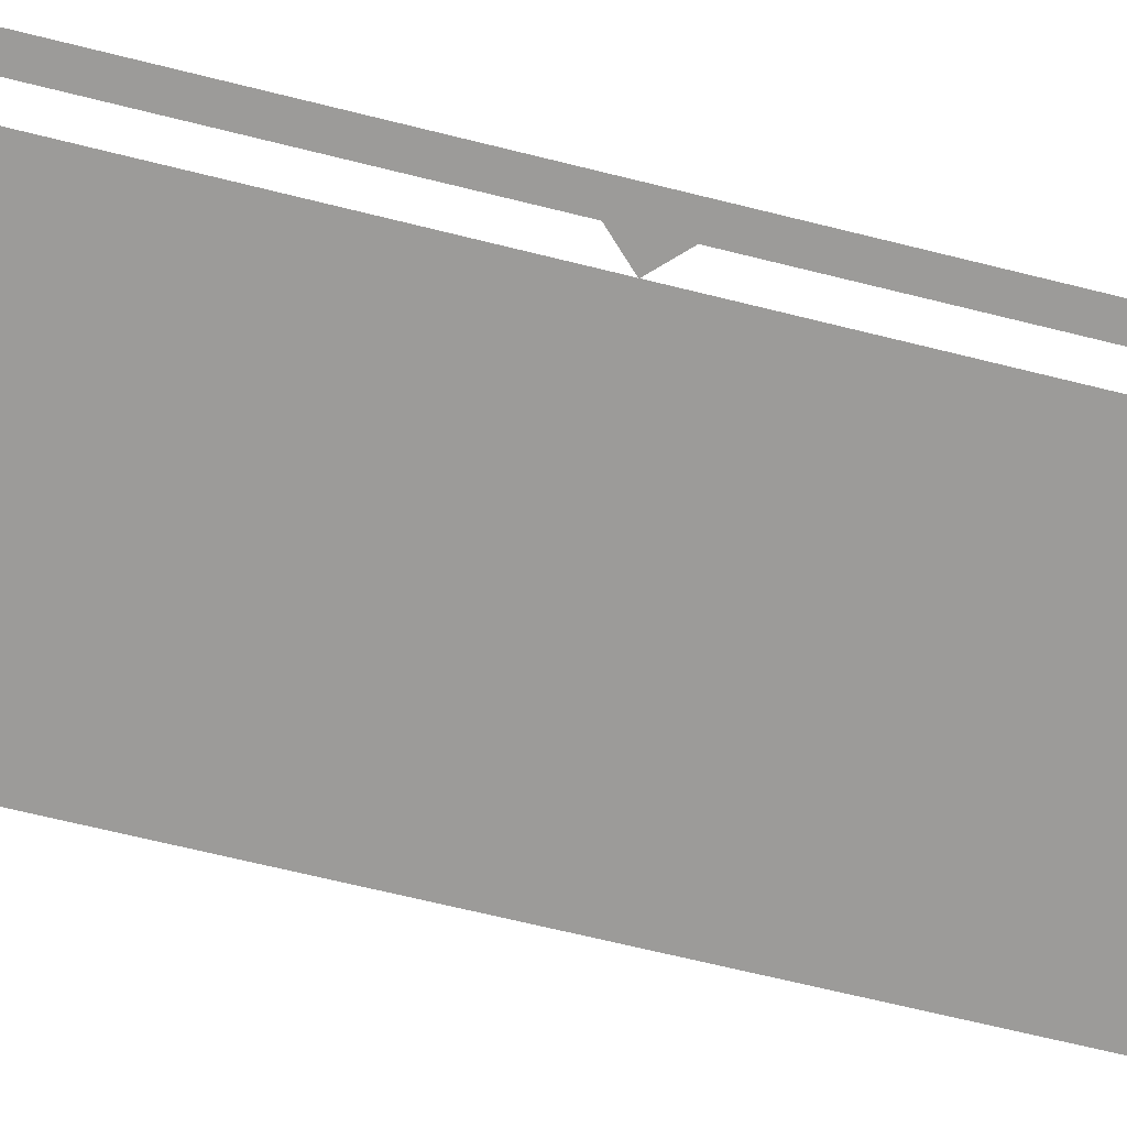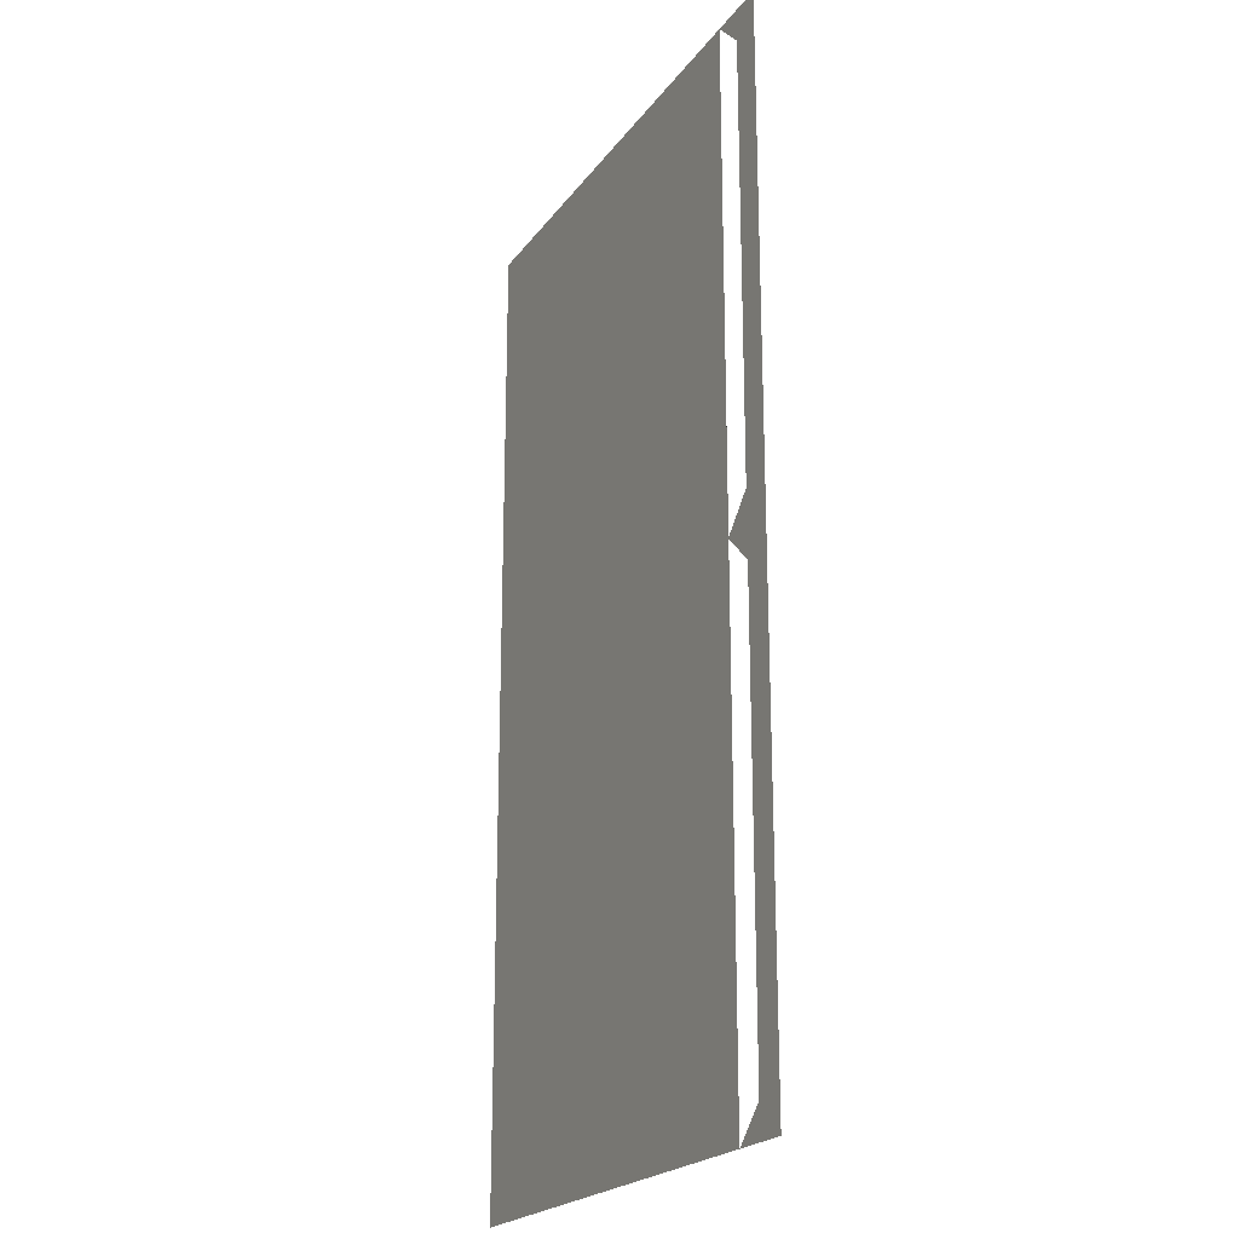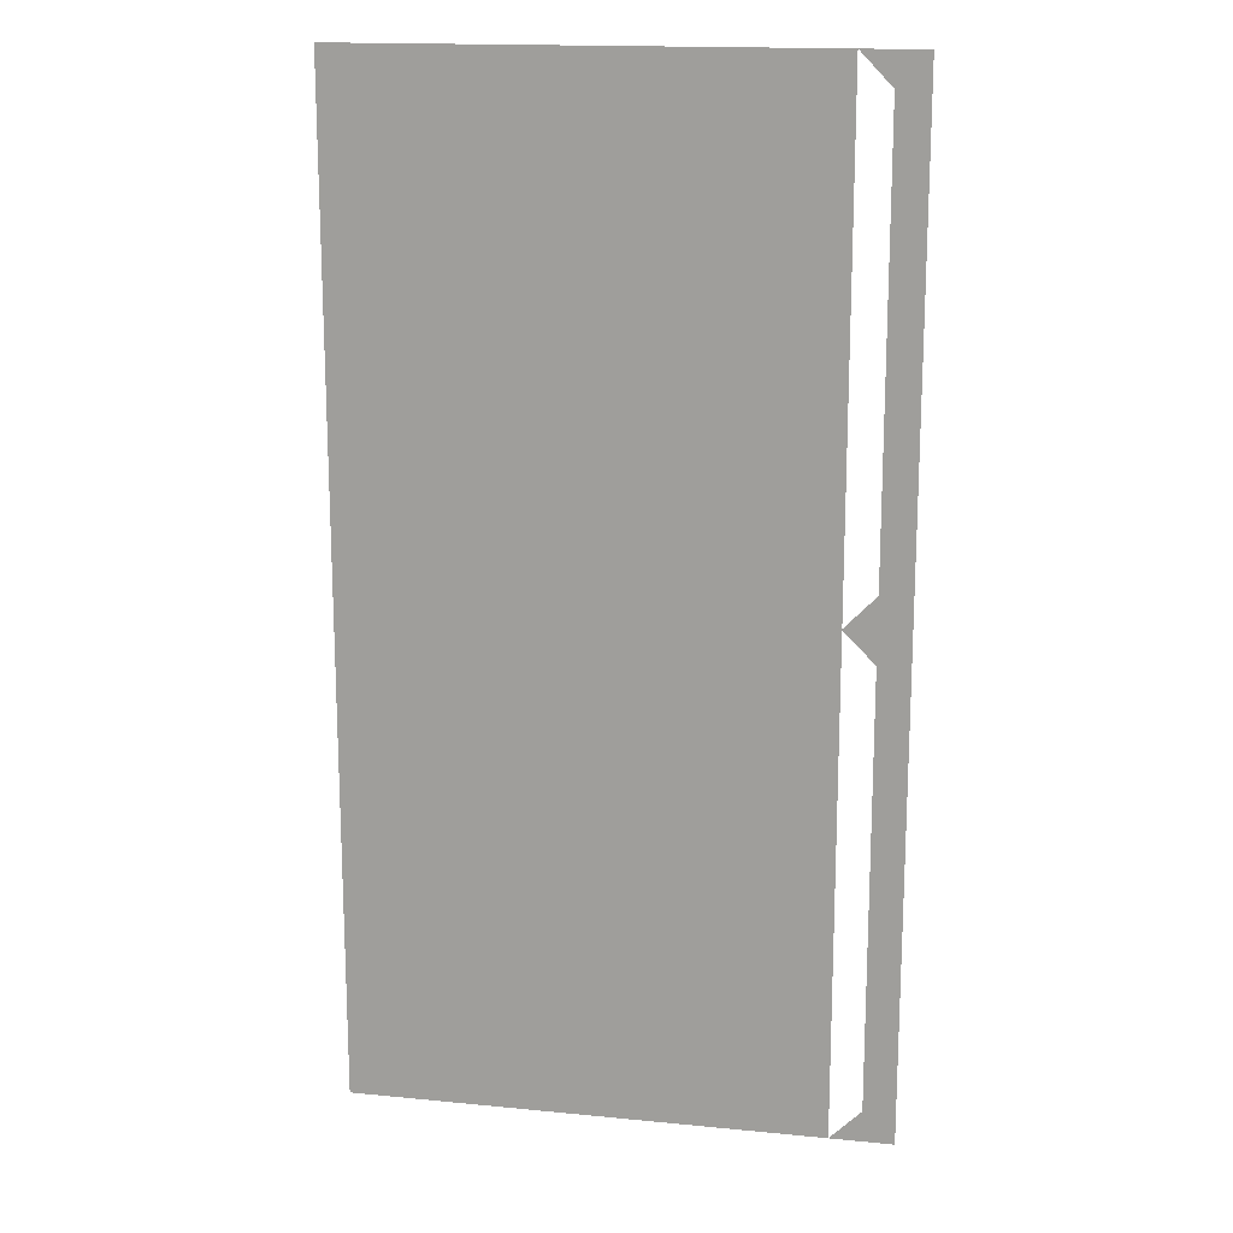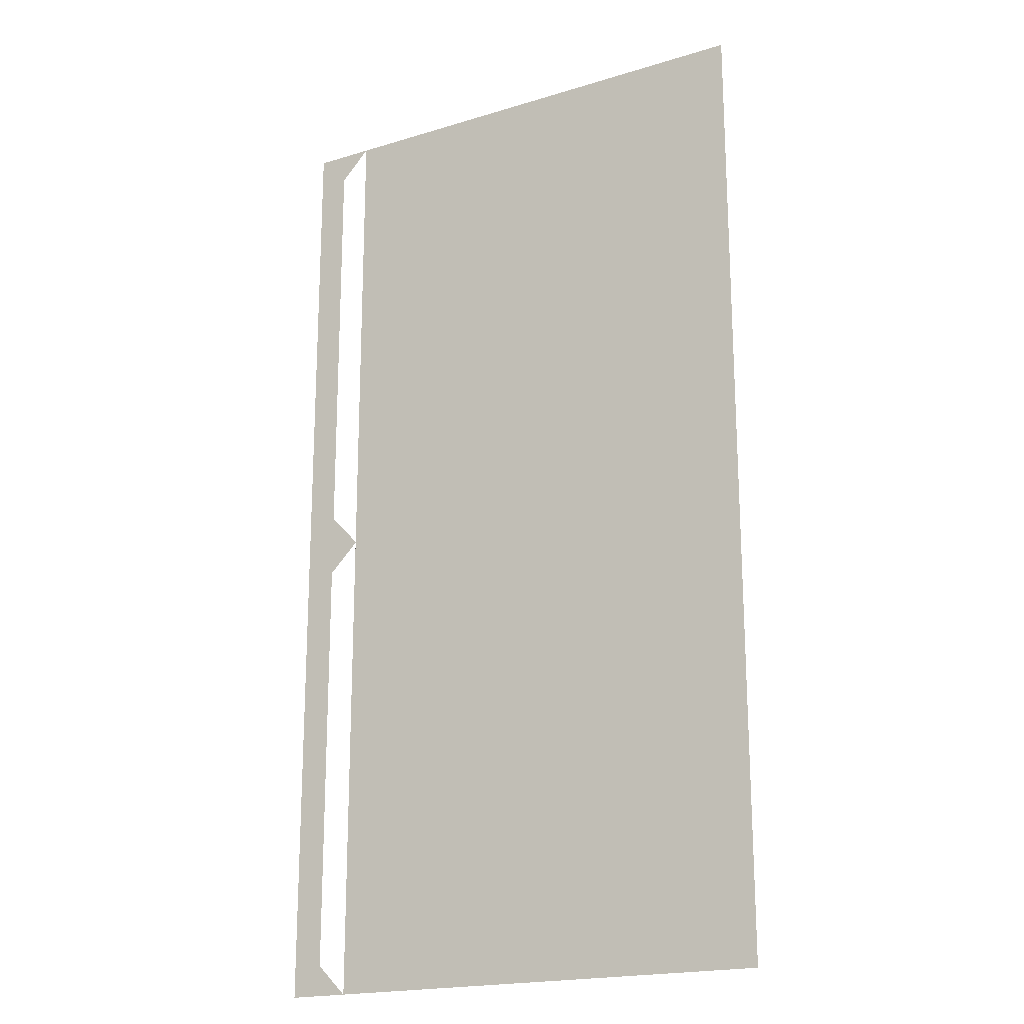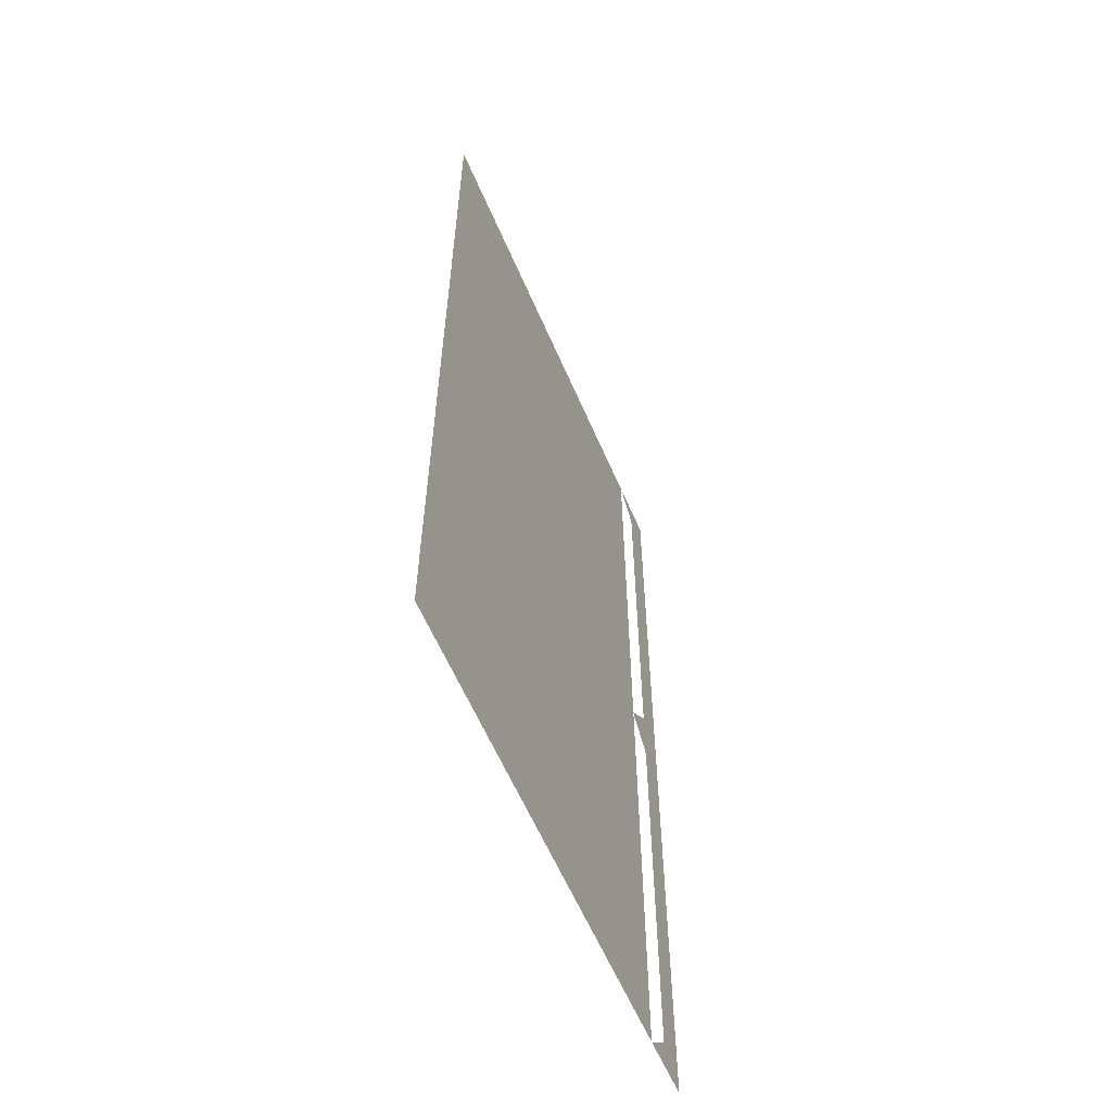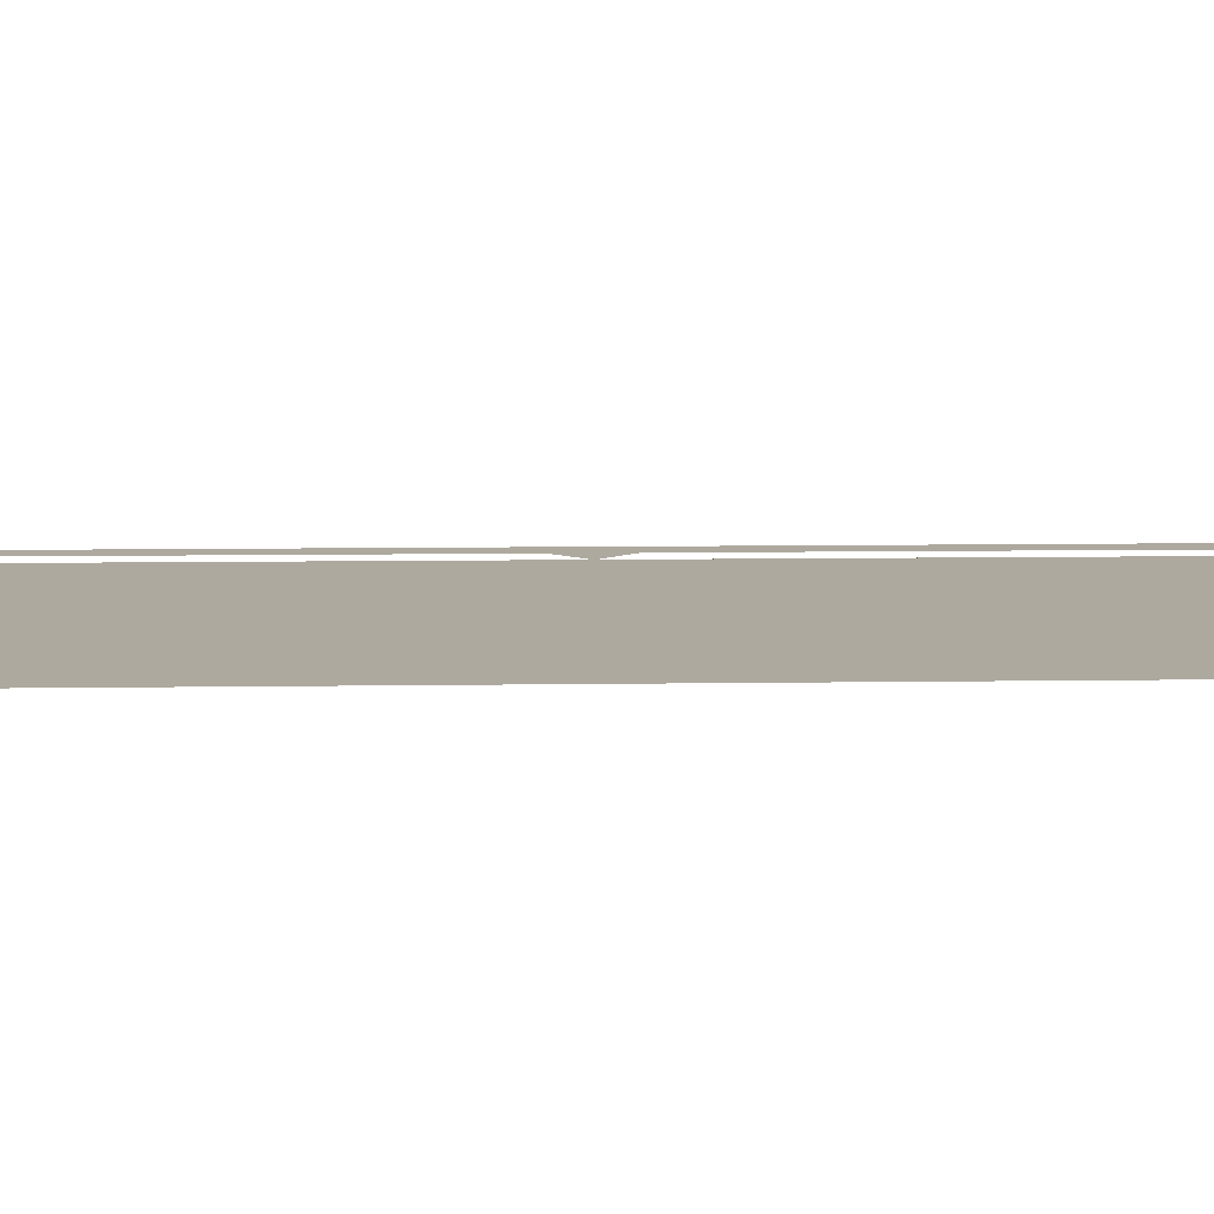
<metadata>
{"format":"obj","ext":"obj","renderer":"f3d","projection":"perspective","resolution":1024,"background":"white","views":[{"elev":-69.8,"azim":76.2,"up":"+Y"},{"elev":-21.8,"azim":63.7,"up":"+Z"},{"elev":16.4,"azim":11.3,"up":"+Z"},{"elev":-19.5,"azim":-150.3,"up":"+Z"},{"elev":-60.6,"azim":-66.7,"up":"+Z"},{"elev":9.1,"azim":-92.3,"up":"+Y"}]}
</metadata>
<code>
v 5853 102.4 -1638
v 5856 102.4 -1642
v 5856 102.4 -1635
v 5856 102.4 -1642
v 5853 102.4 -1638
v 5853 102.4 -1638
v 5859 102.4 -1587
v 5856 102.4 -1590
v 5859 102.4 -1690
v 5856 102.4 -1590
v 5859 102.4 -1587
v 5853 102.4 -1587
v 5856 102.4 -1635
v 5859 102.4 -1690
v 5856 102.4 -1590
v 5856 102.4 -1642
v 5859 102.4 -1690
v 5856 102.4 -1635
v 5856 102.4 -1686
v 5859 102.4 -1690
v 5856 102.4 -1642
v 5859 102.4 -1690
v 5856 102.4 -1686
v 5853 102.4 -1690
v 5853 102.4 -1587
v 5853 102.4 -1638
v 5853 102.4 -1638
v 5853 102.4 -1587
v 5853 102.4 -1690
v 5853 102.4 -1638
v 5805 102.4 -1587
v 5853 102.4 -1690
v 5853 102.4 -1587
v 5853 102.4 -1690
v 5805 102.4 -1587
v 5805 102.4 -1690
f 1 2 3
f 4 5 6
f 7 8 9
f 10 11 12
f 13 14 15
f 16 17 18
f 19 20 21
f 22 23 24
f 25 26 27
f 28 29 30
f 31 32 33
f 34 35 36

</code>
